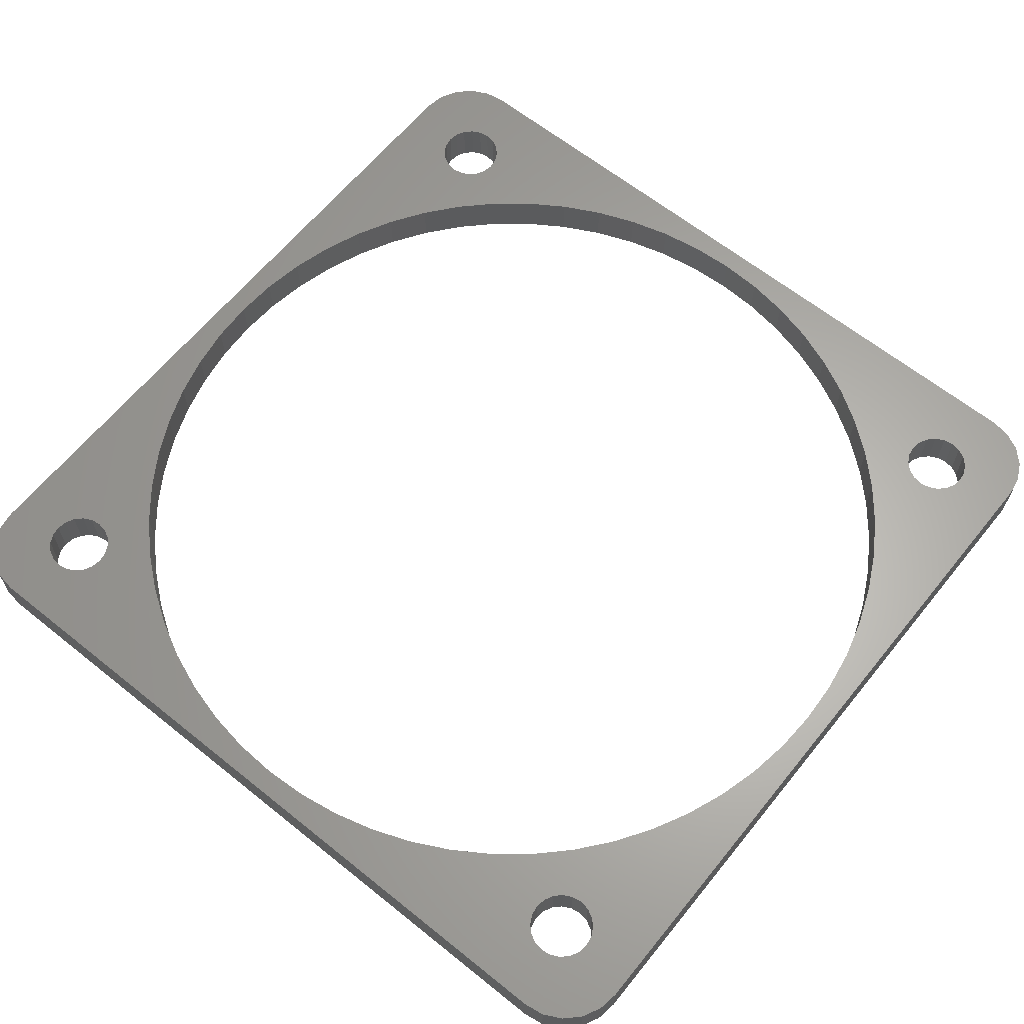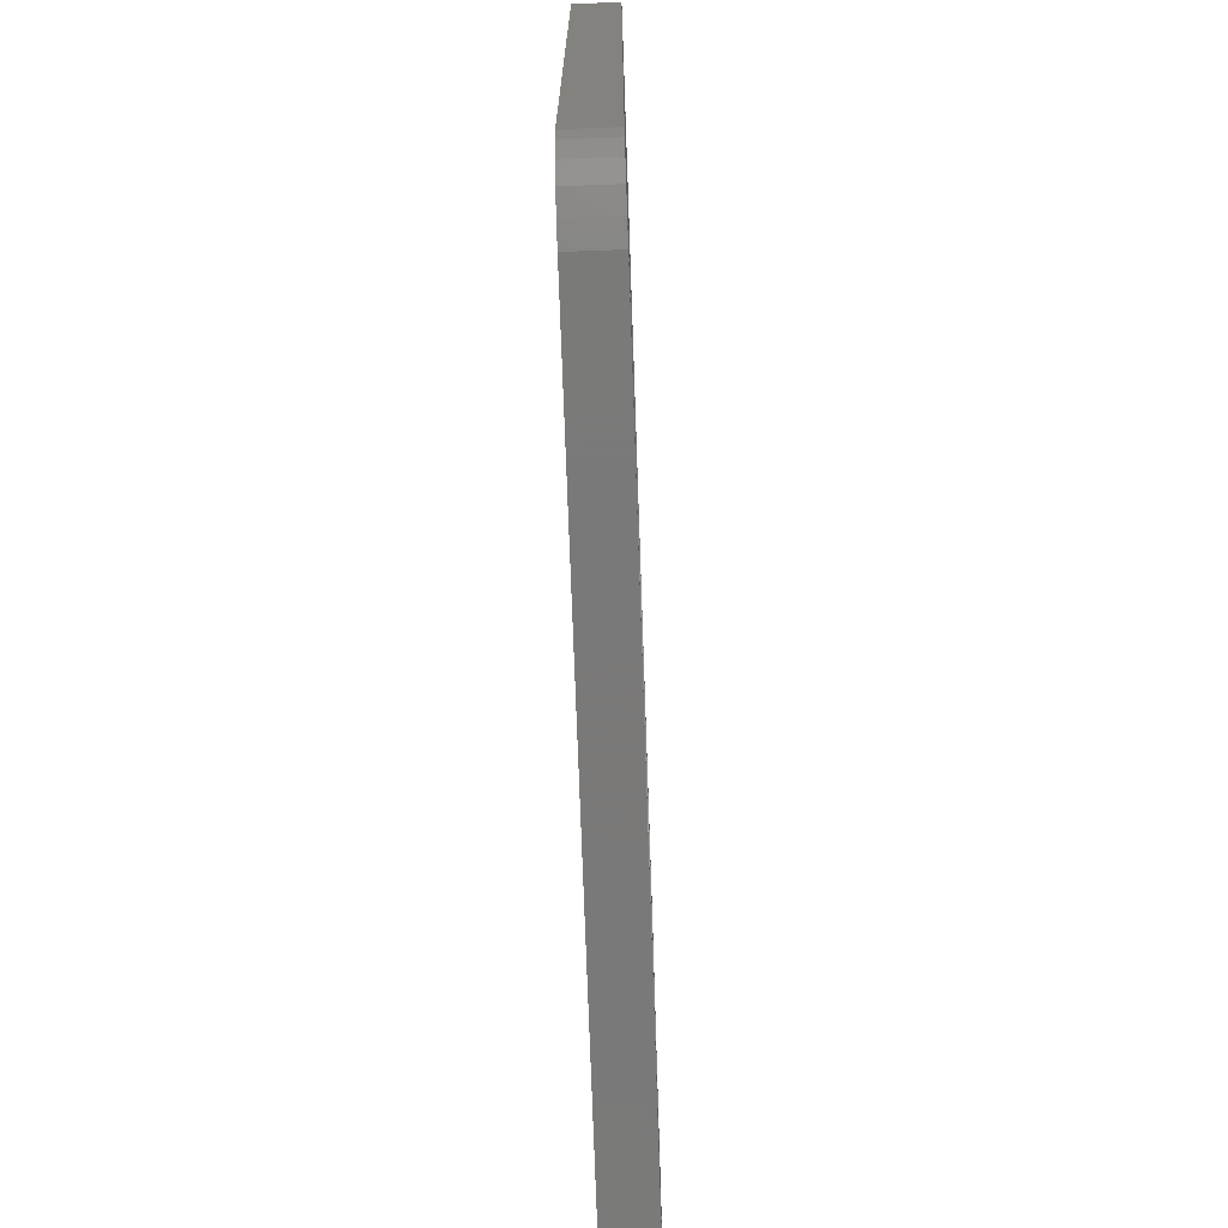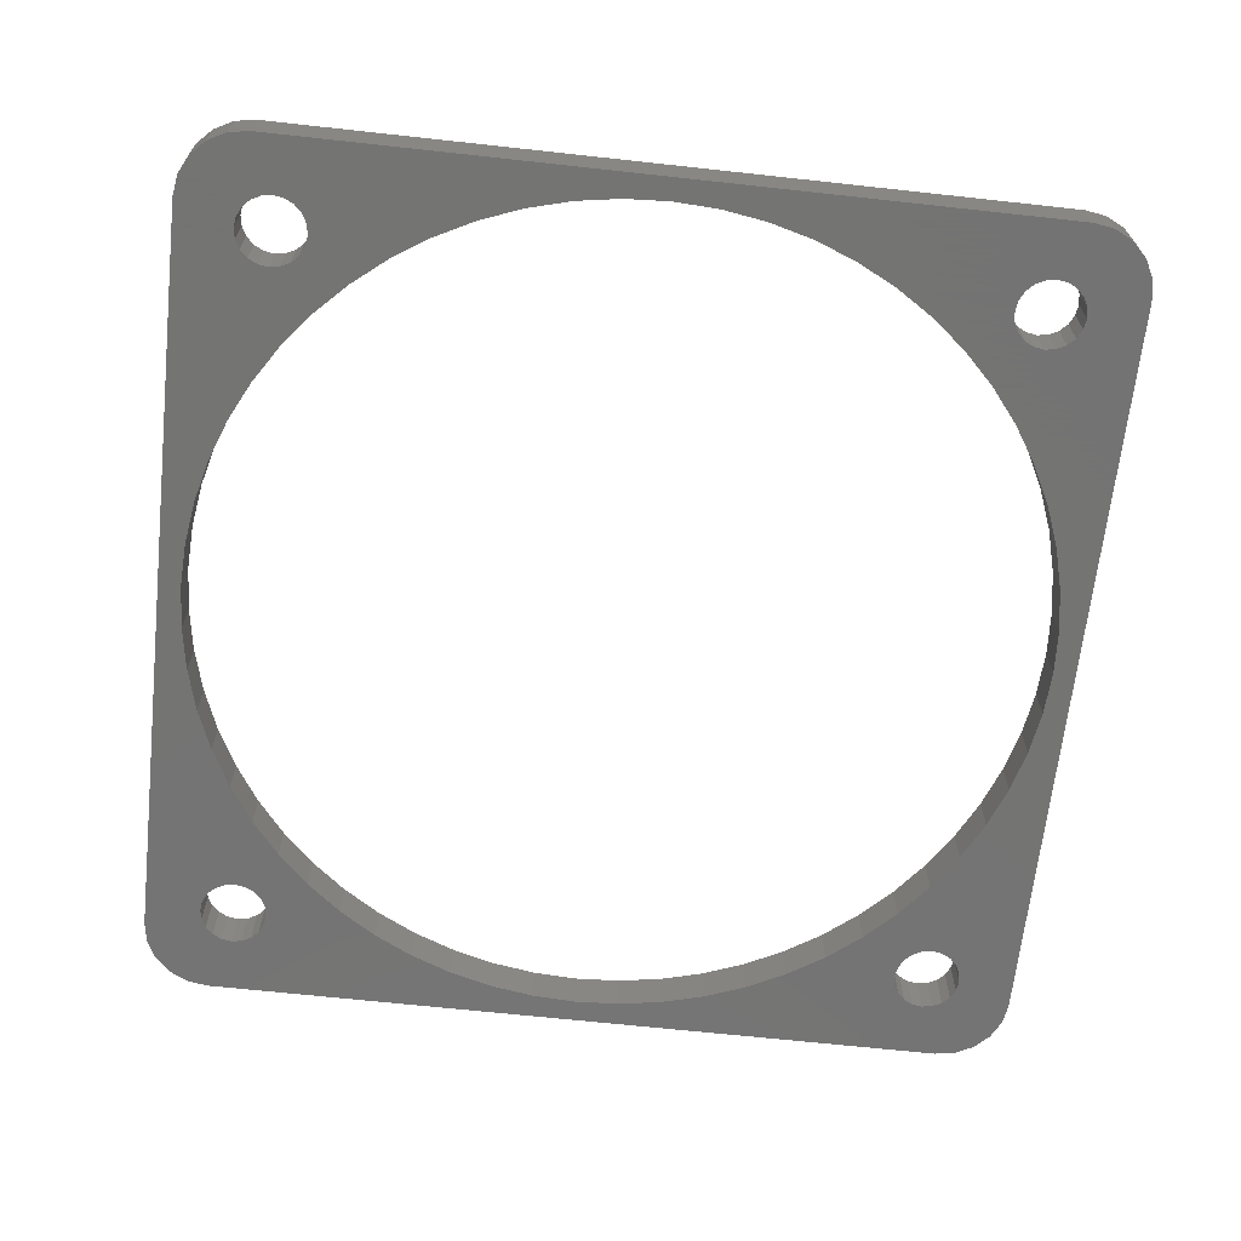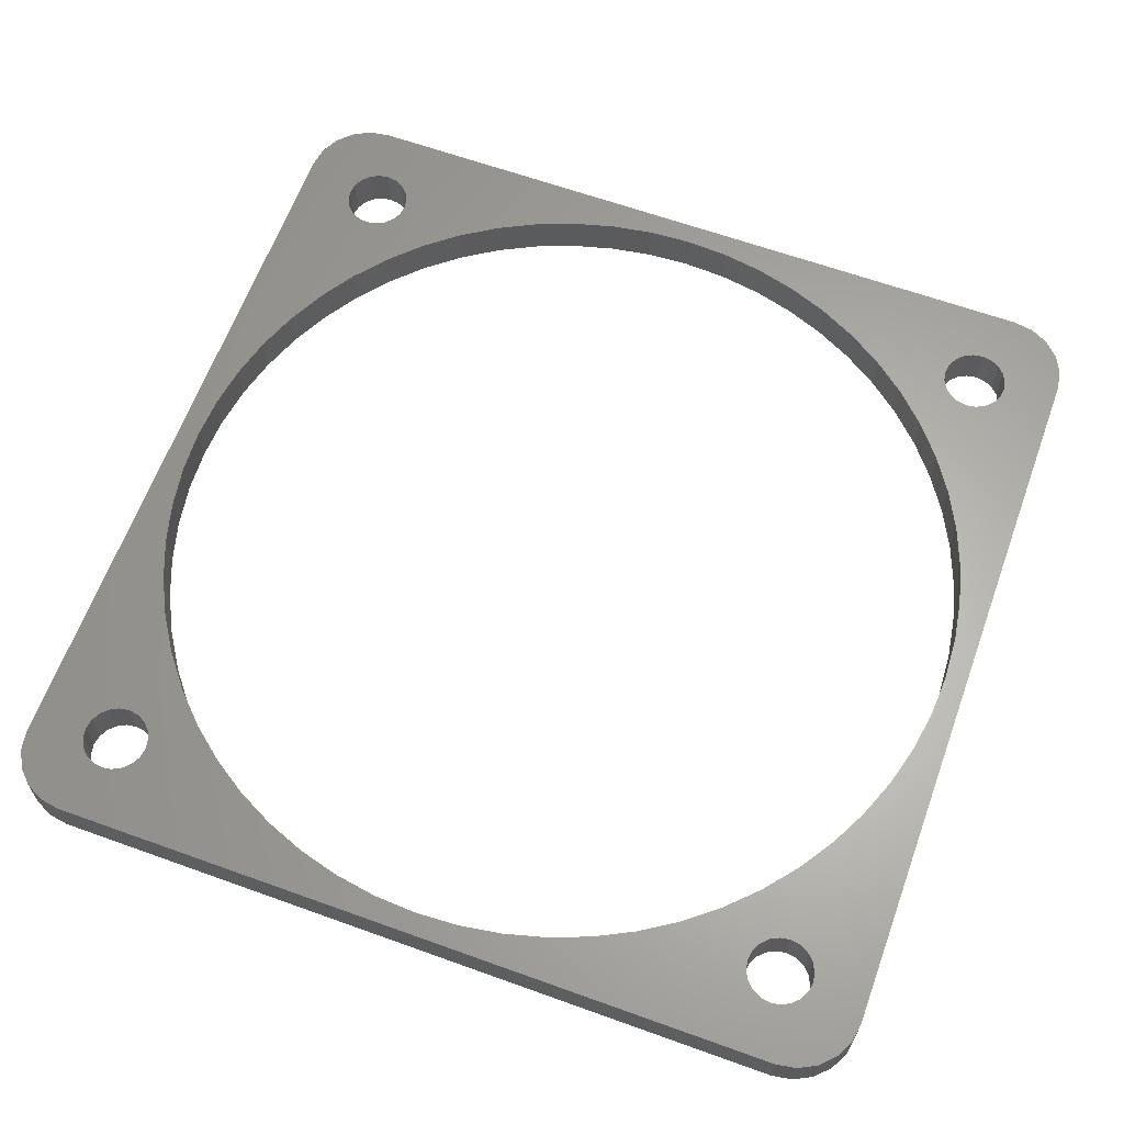
<metadata>
{"format":"stl","ext":"stl","renderer":"f3d","projection":"perspective","resolution":1024,"background":"white","views":[{"elev":63.6,"azim":-51.0,"up":"+Z"},{"elev":-72.6,"azim":-88.0,"up":"+Y"},{"elev":-66.1,"azim":-96.3,"up":"+Z"},{"elev":63.5,"azim":20.0,"up":"+Z"}]}
</metadata>
<code>
# stl→obj: 328 verts, 672 faces
v 18.58 3.95 -1
v 18.07 5.871 1
v 18.07 5.871 -1
v 18.58 3.95 1
v 19 0 -1
v 18.9 1.986 1
v 18.9 1.986 -1
v 19 0 1
v -19 0 1
v -18.9 1.986 -1
v -18.9 1.986 1
v -19 0 -1
v 0 19 -1
v 1.986 18.9 1
v 0 19 1
v 1.986 18.9 -1
v 14.12 12.71 -1
v 12.71 14.12 1
v 12.71 14.12 -1
v 14.12 12.71 1
v -12.71 14.12 -1
v -11.17 15.37 1
v -12.71 14.12 1
v -11.17 15.37 -1
v -5.871 18.07 -1
v -3.95 18.58 1
v -5.871 18.07 1
v -3.95 18.58 -1
v -15.37 -11.17 1
v -16.45 -9.5 -1
v -16.45 -9.5 1
v -15.37 -11.17 -1
v 17.36 7.728 1
v 17.36 7.728 -1
v 16.45 9.5 -1
v 15.37 11.17 1
v 15.37 11.17 -1
v 16.45 9.5 1
v 5.871 18.07 -1
v 7.728 17.36 1
v 5.871 18.07 1
v 7.728 17.36 -1
v 3.95 18.58 1
v 3.95 18.58 -1
v -16.45 9.5 1
v -15.37 11.17 -1
v -15.37 11.17 1
v -16.45 9.5 -1
v -14.12 12.71 -1
v -14.12 12.71 1
v -1.986 18.9 -1
v -1.986 18.9 1
v 16.45 -9.5 -1
v 17.36 -7.728 1
v 17.36 -7.728 -1
v 16.45 -9.5 1
v 5.871 -18.07 -1
v 3.95 -18.58 1
v 5.871 -18.07 1
v 3.95 -18.58 -1
v 12.71 -14.12 -1
v 14.12 -12.71 1
v 14.12 -12.71 -1
v 12.71 -14.12 1
v 18.07 -5.871 -1
v 18.58 -3.95 1
v 18.58 -3.95 -1
v 18.07 -5.871 1
v -5.871 -18.07 -1
v -7.728 -17.36 1
v -5.871 -18.07 1
v -7.728 -17.36 -1
v -9.5 -16.45 -1
v -11.17 -15.37 1
v -9.5 -16.45 1
v -11.17 -15.37 -1
v -18.9 -1.986 1
v -18.9 -1.986 -1
v 11.17 15.37 -1
v 11.17 15.37 1
v 9.5 16.45 -1
v 9.5 16.45 1
v -17.36 7.728 1
v -17.36 7.728 -1
v -18.07 5.871 1
v -18.07 5.871 -1
v -18.58 3.95 1
v -18.58 3.95 -1
v -9.5 16.45 -1
v -7.728 17.36 1
v -9.5 16.45 1
v -7.728 17.36 -1
v 1.986 -18.9 -1
v 0 -19 1
v 1.986 -18.9 1
v 0 -19 -1
v 9.5 -16.45 -1
v 7.728 -17.36 1
v 9.5 -16.45 1
v 7.728 -17.36 -1
v 11.17 -15.37 1
v 11.17 -15.37 -1
v 15.37 -11.17 1
v 15.37 -11.17 -1
v -1.986 -18.9 -1
v -3.95 -18.58 1
v -1.986 -18.9 1
v -3.95 -18.58 -1
v -12.71 -14.12 1
v -14.12 -12.71 -1
v -14.12 -12.71 1
v -12.71 -14.12 -1
v -17.36 -7.728 1
v -18.07 -5.871 -1
v -18.07 -5.871 1
v -17.36 -7.728 -1
v -18.58 -3.95 1
v -18.58 -3.95 -1
v 18.9 -1.986 1
v 18.9 -1.986 -1
v 17.5 16 -1
v 17.43 16.46 1
v 17.43 16.46 -1
v 17.5 16 1
v 15.54 17.43 -1
v 16 17.5 1
v 15.54 17.43 1
v 16 17.5 -1
v 17.21 16.88 -1
v 16.88 17.21 1
v 16.88 17.21 -1
v 17.21 16.88 1
v 14.79 16.88 -1
v 15.12 17.21 1
v 14.79 16.88 1
v 15.12 17.21 -1
v 14.57 16.46 1
v 14.57 16.46 -1
v 16.88 14.79 -1
v 16.46 14.57 1
v 16.88 14.79 1
v 16.46 14.57 -1
v 17.21 15.12 -1
v 17.43 15.54 1
v 17.43 15.54 -1
v 17.21 15.12 1
v 15.54 14.57 -1
v 15.12 14.79 1
v 15.54 14.57 1
v 15.12 14.79 -1
v 14.79 15.12 1
v 14.57 15.54 -1
v 14.57 15.54 1
v 14.79 15.12 -1
v 16.46 17.43 1
v 16.46 17.43 -1
v 14.5 16 1
v 14.5 16 -1
v 16 14.5 -1
v 16 14.5 1
v 17.5 -16 -1
v 17.43 -15.54 1
v 17.43 -15.54 -1
v 17.5 -16 1
v 15.54 -14.57 -1
v 16 -14.5 1
v 15.54 -14.57 1
v 16 -14.5 -1
v 16.46 -17.43 -1
v 16 -17.5 1
v 16.46 -17.43 1
v 16 -17.5 -1
v 16.88 -17.21 -1
v 16.88 -17.21 1
v 17.21 -15.12 -1
v 16.88 -14.79 1
v 16.88 -14.79 -1
v 17.21 -15.12 1
v 16.46 -14.57 -1
v 16.46 -14.57 1
v 14.79 -15.12 1
v 15.12 -14.79 -1
v 15.12 -14.79 1
v 14.79 -15.12 -1
v 14.57 -15.54 1
v 14.57 -15.54 -1
v 14.5 -16 1
v 14.5 -16 -1
v 17.21 -16.88 1
v 17.21 -16.88 -1
v 17.43 -16.46 1
v 17.43 -16.46 -1
v 14.57 -16.46 1
v 14.57 -16.46 -1
v 15.54 -17.43 -1
v 15.12 -17.21 1
v 15.54 -17.43 1
v 15.12 -17.21 -1
v 14.79 -16.88 1
v 14.79 -16.88 -1
v -16 17.5 -1
v -15.54 17.43 1
v -16 17.5 1
v -15.54 17.43 -1
v -17.43 16.46 1
v -17.21 16.88 -1
v -17.21 16.88 1
v -17.43 16.46 -1
v -14.57 15.54 -1
v -14.5 16 1
v -14.5 16 -1
v -14.57 15.54 1
v -15.12 17.21 -1
v -14.79 16.88 1
v -15.12 17.21 1
v -14.79 16.88 -1
v -14.57 16.46 -1
v -14.57 16.46 1
v -16.46 17.43 -1
v -16.46 17.43 1
v -16.88 17.21 -1
v -16.88 17.21 1
v -17.5 16 1
v -17.5 16 -1
v -17.43 15.54 1
v -17.43 15.54 -1
v -15.12 14.79 -1
v -15.54 14.57 1
v -15.12 14.79 1
v -15.54 14.57 -1
v -14.79 15.12 1
v -14.79 15.12 -1
v -16.88 14.79 1
v -17.21 15.12 -1
v -17.21 15.12 1
v -16.88 14.79 -1
v -16 14.5 -1
v -16.46 14.57 1
v -16 14.5 1
v -16.46 14.57 -1
v -14.5 -16 -1
v -14.57 -15.54 1
v -14.57 -15.54 -1
v -14.5 -16 1
v -17.5 -16 1
v -17.43 -15.54 -1
v -17.43 -15.54 1
v -17.5 -16 -1
v -16.46 -14.57 -1
v -16 -14.5 1
v -16.46 -14.57 1
v -16 -14.5 -1
v -16 -17.5 -1
v -16.46 -17.43 1
v -16 -17.5 1
v -16.46 -17.43 -1
v -14.79 -15.12 -1
v -15.12 -14.79 1
v -15.12 -14.79 -1
v -14.79 -15.12 1
v -15.54 -14.57 -1
v -15.54 -14.57 1
v -17.21 -15.12 1
v -16.88 -14.79 -1
v -16.88 -14.79 1
v -17.21 -15.12 -1
v -14.79 -16.88 -1
v -14.57 -16.46 1
v -14.57 -16.46 -1
v -14.79 -16.88 1
v -16.88 -17.21 1
v -17.21 -16.88 -1
v -17.21 -16.88 1
v -16.88 -17.21 -1
v -17.43 -16.46 1
v -17.43 -16.46 -1
v -15.54 -17.43 -1
v -15.54 -17.43 1
v -15.12 -17.21 1
v -15.12 -17.21 -1
v 19.85 17.93 1
v 19.43 18.76 -1
v 19.43 18.76 1
v 19.85 17.93 -1
v 18.76 19.43 -1
v 18.76 19.43 1
v -18.76 -19.43 -1
v -19.43 -18.76 1
v -19.43 -18.76 -1
v -18.76 -19.43 1
v -19.43 18.76 -1
v -18.76 19.43 1
v -18.76 19.43 -1
v -19.43 18.76 1
v 20 17 1
v 20 17 -1
v 18.76 -19.43 1
v 19.43 -18.76 -1
v 19.43 -18.76 1
v 18.76 -19.43 -1
v 20 -17 1
v 20 -17 -1
v -19.85 -17.93 -1
v -20 -17 1
v -20 -17 -1
v -19.85 -17.93 1
v -17 20 -1
v -17.93 19.85 1
v -17 20 1
v -17.93 19.85 -1
v -17 -20 -1
v 17 -20 1
v -17 -20 1
v 17 -20 -1
v 19.85 -17.93 -1
v 19.85 -17.93 1
v -20 17 -1
v -19.85 17.93 -1
v 17.93 -19.85 -1
v -17.93 -19.85 -1
v 17.93 19.85 -1
v 17 20 -1
v -20 17 1
v -19.85 17.93 1
v -17.93 -19.85 1
v 17.93 19.85 1
v 17 20 1
v 17.93 -19.85 1
f 1 2 3
f 2 1 4
f 5 6 7
f 6 5 8
f 9 10 11
f 10 9 12
f 13 14 15
f 14 13 16
f 17 18 19
f 18 17 20
f 21 22 23
f 22 21 24
f 25 26 27
f 26 25 28
f 29 30 31
f 30 29 32
f 3 33 34
f 33 3 2
f 35 36 37
f 36 35 38
f 39 40 41
f 40 39 42
f 16 43 14
f 43 16 44
f 45 46 47
f 46 45 48
f 47 49 50
f 49 47 46
f 51 15 52
f 15 51 13
f 53 54 55
f 54 53 56
f 57 58 59
f 58 57 60
f 61 62 63
f 62 61 64
f 65 66 67
f 66 65 68
f 69 70 71
f 70 69 72
f 73 74 75
f 74 73 76
f 77 12 9
f 12 77 78
f 7 4 1
f 4 7 6
f 34 38 35
f 38 34 33
f 37 20 17
f 20 37 36
f 79 18 80
f 18 79 19
f 81 80 82
f 80 81 79
f 83 48 45
f 48 83 84
f 85 84 83
f 84 85 86
f 87 86 85
f 86 87 88
f 11 88 87
f 88 11 10
f 89 90 91
f 90 89 92
f 93 94 95
f 94 93 96
f 60 95 58
f 95 60 93
f 97 98 99
f 98 97 100
f 61 101 64
f 101 61 102
f 102 99 101
f 99 102 97
f 63 103 104
f 103 63 62
f 104 56 53
f 56 104 103
f 105 106 107
f 106 105 108
f 109 110 111
f 110 109 112
f 72 75 70
f 75 72 73
f 96 107 94
f 107 96 105
f 76 109 74
f 109 76 112
f 111 32 29
f 32 111 110
f 113 114 115
f 114 113 116
f 117 78 77
f 78 117 118
f 44 41 43
f 41 44 39
f 42 82 40
f 82 42 81
f 50 21 23
f 21 50 49
f 24 91 22
f 91 24 89
f 92 27 90
f 27 92 25
f 28 52 26
f 52 28 51
f 100 59 98
f 59 100 57
f 55 68 65
f 68 55 54
f 67 119 120
f 119 67 66
f 120 8 5
f 8 120 119
f 108 71 106
f 71 108 69
f 31 116 113
f 116 31 30
f 115 118 117
f 118 115 114
f 121 122 123
f 122 121 124
f 125 126 127
f 126 125 128
f 129 130 131
f 130 129 132
f 123 132 129
f 132 123 122
f 133 134 135
f 134 133 136
f 137 133 135
f 133 137 138
f 136 127 134
f 127 136 125
f 139 140 141
f 140 139 142
f 143 144 145
f 144 143 146
f 147 148 149
f 148 147 150
f 151 152 153
f 152 151 154
f 128 155 126
f 155 128 156
f 156 130 155
f 130 156 131
f 157 138 137
f 138 157 158
f 139 146 143
f 146 139 141
f 159 149 160
f 149 159 147
f 148 154 151
f 154 148 150
f 153 158 157
f 158 153 152
f 145 124 121
f 124 145 144
f 142 160 140
f 160 142 159
f 161 162 163
f 162 161 164
f 165 166 167
f 166 165 168
f 169 170 171
f 170 169 172
f 173 171 174
f 171 173 169
f 175 176 177
f 176 175 178
f 163 178 175
f 178 163 162
f 179 176 180
f 176 179 177
f 181 182 183
f 182 181 184
f 185 184 181
f 184 185 186
f 182 167 183
f 167 182 165
f 168 180 166
f 180 168 179
f 187 186 185
f 186 187 188
f 173 189 190
f 189 173 174
f 190 191 192
f 191 190 189
f 193 188 187
f 188 193 194
f 195 196 197
f 196 195 198
f 198 199 196
f 199 198 200
f 199 194 193
f 194 199 200
f 192 164 161
f 164 192 191
f 172 197 170
f 197 172 195
f 201 202 203
f 202 201 204
f 205 206 207
f 206 205 208
f 209 210 211
f 210 209 212
f 213 214 215
f 214 213 216
f 217 214 216
f 214 217 218
f 219 203 220
f 203 219 201
f 207 221 222
f 221 207 206
f 221 220 222
f 220 221 219
f 204 215 202
f 215 204 213
f 223 208 205
f 208 223 224
f 211 218 217
f 218 211 210
f 225 224 223
f 224 225 226
f 227 228 229
f 228 227 230
f 227 231 232
f 231 227 229
f 233 234 235
f 234 233 236
f 232 212 209
f 212 232 231
f 235 226 225
f 226 235 234
f 237 238 239
f 238 237 240
f 230 239 228
f 239 230 237
f 240 233 238
f 233 240 236
f 241 242 243
f 242 241 244
f 245 246 247
f 246 245 248
f 249 250 251
f 250 249 252
f 253 254 255
f 254 253 256
f 257 258 259
f 258 257 260
f 243 260 257
f 260 243 242
f 261 258 262
f 258 261 259
f 263 264 265
f 264 263 266
f 247 266 263
f 266 247 246
f 264 251 265
f 251 264 249
f 267 268 269
f 268 267 270
f 271 272 273
f 272 271 274
f 275 248 245
f 248 275 276
f 252 262 250
f 262 252 261
f 269 244 241
f 244 269 268
f 277 255 278
f 255 277 253
f 267 279 270
f 279 267 280
f 256 271 254
f 271 256 274
f 273 276 275
f 276 273 272
f 280 278 279
f 278 280 277
f 281 282 283
f 282 281 284
f 283 285 286
f 285 283 282
f 287 288 289
f 288 287 290
f 291 292 293
f 292 291 294
f 295 284 281
f 284 295 296
f 297 298 299
f 298 297 300
f 301 296 295
f 296 301 302
f 303 304 305
f 304 303 306
f 307 308 309
f 308 307 310
f 311 312 313
f 312 311 314
f 299 315 316
f 315 299 298
f 21 209 211
f 21 232 209
f 49 227 232
f 237 49 46
f 49 230 227
f 49 237 230
f 236 46 48
f 46 240 237
f 46 236 240
f 48 234 236
f 317 48 84
f 48 317 234
f 234 317 226
f 226 317 224
f 317 84 86
f 317 86 88
f 318 224 317
f 317 88 10
f 317 10 12
f 78 305 12
f 317 12 305
f 305 289 303
f 224 293 310
f 224 291 293
f 224 318 291
f 257 112 243
f 112 257 110
f 259 110 257
f 261 110 259
f 252 110 261
f 110 252 32
f 249 32 252
f 264 32 249
f 32 264 30
f 266 30 264
f 305 30 266
f 305 266 246
f 276 305 248
f 305 272 289
f 248 305 246
f 30 305 116
f 272 305 276
f 116 305 114
f 114 305 118
f 118 305 78
f 302 192 161
f 300 190 192
f 169 319 314
f 300 173 190
f 319 169 173
f 314 172 169
f 314 195 172
f 314 198 195
f 97 198 314
f 184 61 63
f 102 188 194
f 102 194 200
f 198 97 200
f 188 102 61
f 200 97 102
f 314 100 97
f 314 57 100
f 314 60 57
f 314 93 60
f 314 96 93
f 311 96 314
f 243 112 241
f 76 241 112
f 267 76 73
f 311 73 72
f 311 72 69
f 311 69 108
f 76 269 241
f 76 267 269
f 311 108 105
f 73 280 267
f 73 311 280
f 280 311 277
f 96 311 105
f 277 311 253
f 311 256 253
f 320 256 311
f 256 320 274
f 287 274 320
f 274 287 272
f 289 272 287
f 192 302 315
f 302 5 296
f 192 315 298
f 7 296 5
f 1 296 7
f 302 120 5
f 192 298 300
f 302 67 120
f 302 65 67
f 173 300 319
f 302 161 163
f 302 163 175
f 302 55 65
f 53 302 175
f 53 175 177
f 104 177 179
f 302 53 55
f 104 179 168
f 63 168 165
f 177 104 53
f 63 165 182
f 63 182 184
f 61 184 186
f 168 63 104
f 61 186 188
f 3 296 1
f 34 296 3
f 35 296 34
f 145 296 143
f 296 123 284
f 284 129 282
f 129 284 123
f 123 296 121
f 121 296 145
f 296 35 143
f 143 35 139
f 37 139 35
f 139 37 142
f 142 37 159
f 17 159 37
f 159 17 147
f 147 17 150
f 150 17 154
f 154 19 152
f 19 154 17
f 282 129 285
f 131 285 129
f 285 131 321
f 156 321 131
f 321 156 322
f 128 322 156
f 125 322 128
f 136 322 125
f 81 136 133
f 152 19 158
f 79 158 19
f 158 79 138
f 138 79 133
f 81 133 79
f 136 81 322
f 42 322 81
f 39 322 42
f 44 322 39
f 16 322 44
f 13 322 16
f 307 13 51
f 232 21 49
f 211 24 21
f 217 24 211
f 216 24 217
f 24 216 89
f 213 89 216
f 307 89 213
f 89 307 92
f 92 307 25
f 25 307 28
f 307 213 204
f 307 204 201
f 13 307 322
f 28 307 51
f 219 307 201
f 310 219 221
f 310 221 206
f 310 206 208
f 310 208 224
f 219 310 307
f 109 242 244
f 109 260 242
f 111 258 260
f 250 111 29
f 111 262 258
f 111 250 262
f 265 29 31
f 29 251 250
f 29 265 251
f 31 263 265
f 304 31 113
f 31 304 263
f 263 304 247
f 247 304 245
f 304 113 115
f 304 115 117
f 306 245 304
f 304 117 77
f 304 77 9
f 11 323 9
f 304 9 323
f 323 294 324
f 245 290 325
f 245 288 290
f 245 306 288
f 231 23 212
f 23 231 50
f 229 50 231
f 228 50 229
f 239 50 228
f 50 239 47
f 238 47 239
f 233 47 238
f 47 233 45
f 235 45 233
f 323 45 235
f 323 235 225
f 205 323 223
f 323 207 294
f 223 323 225
f 45 323 83
f 207 323 205
f 83 323 85
f 85 323 87
f 87 323 11
f 295 122 124
f 286 132 122
f 155 326 327
f 286 130 132
f 326 155 130
f 327 126 155
f 327 127 126
f 327 134 127
f 82 134 327
f 151 18 20
f 80 157 137
f 80 137 135
f 134 82 135
f 157 80 18
f 135 82 80
f 327 40 82
f 327 41 40
f 327 43 41
f 327 14 43
f 327 15 14
f 309 15 327
f 212 23 210
f 22 210 23
f 214 22 91
f 309 91 90
f 309 90 27
f 309 27 26
f 22 218 210
f 22 214 218
f 309 26 52
f 91 215 214
f 91 309 215
f 215 309 202
f 15 309 52
f 202 309 203
f 309 220 203
f 308 220 309
f 220 308 222
f 292 222 308
f 222 292 207
f 294 207 292
f 122 295 281
f 295 8 301
f 122 281 283
f 119 301 8
f 66 301 119
f 295 6 8
f 122 283 286
f 295 4 6
f 295 2 4
f 130 286 326
f 295 124 144
f 295 144 146
f 295 33 2
f 38 295 146
f 38 146 141
f 36 141 140
f 295 38 33
f 36 140 160
f 20 160 149
f 141 36 38
f 20 149 148
f 20 148 151
f 18 151 153
f 160 20 36
f 18 153 157
f 68 301 66
f 54 301 68
f 56 301 54
f 162 301 178
f 301 191 316
f 316 189 299
f 189 316 191
f 191 301 164
f 164 301 162
f 301 56 178
f 178 56 176
f 103 176 56
f 176 103 180
f 180 103 166
f 62 166 103
f 166 62 167
f 167 62 183
f 183 62 181
f 181 64 185
f 64 181 62
f 299 189 297
f 174 297 189
f 297 174 328
f 171 328 174
f 328 171 312
f 170 312 171
f 197 312 170
f 196 312 197
f 99 196 199
f 185 64 187
f 101 187 64
f 187 101 193
f 193 101 199
f 99 199 101
f 196 99 312
f 98 312 99
f 59 312 98
f 58 312 59
f 95 312 58
f 94 312 95
f 313 94 107
f 260 109 111
f 244 74 109
f 268 74 244
f 270 74 268
f 74 270 75
f 279 75 270
f 313 75 279
f 75 313 70
f 70 313 71
f 71 313 106
f 313 279 278
f 313 278 255
f 94 313 312
f 106 313 107
f 254 313 255
f 325 254 271
f 325 271 273
f 325 273 275
f 325 275 245
f 254 325 313
f 317 324 318
f 324 317 323
f 319 297 328
f 297 319 300
f 314 328 312
f 328 314 319
f 316 302 301
f 302 316 315
f 289 306 303
f 306 289 288
f 305 323 317
f 323 305 304
f 310 292 308
f 292 310 293
f 320 313 325
f 313 320 311
f 287 325 290
f 325 287 320
f 318 294 291
f 294 318 324
f 322 309 327
f 309 322 307
f 321 327 326
f 327 321 322
f 285 326 286
f 326 285 321

</code>
